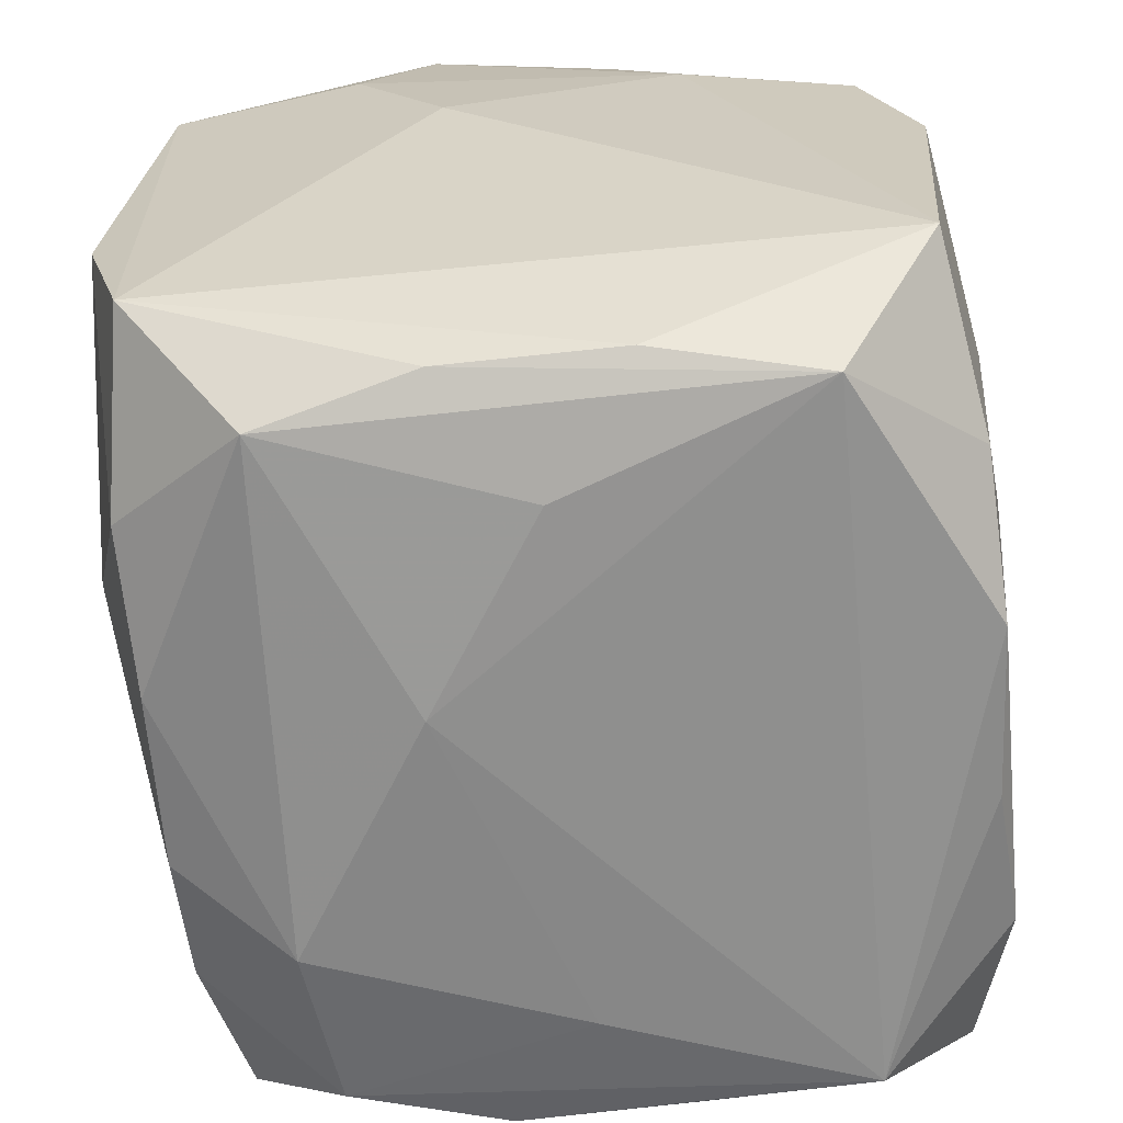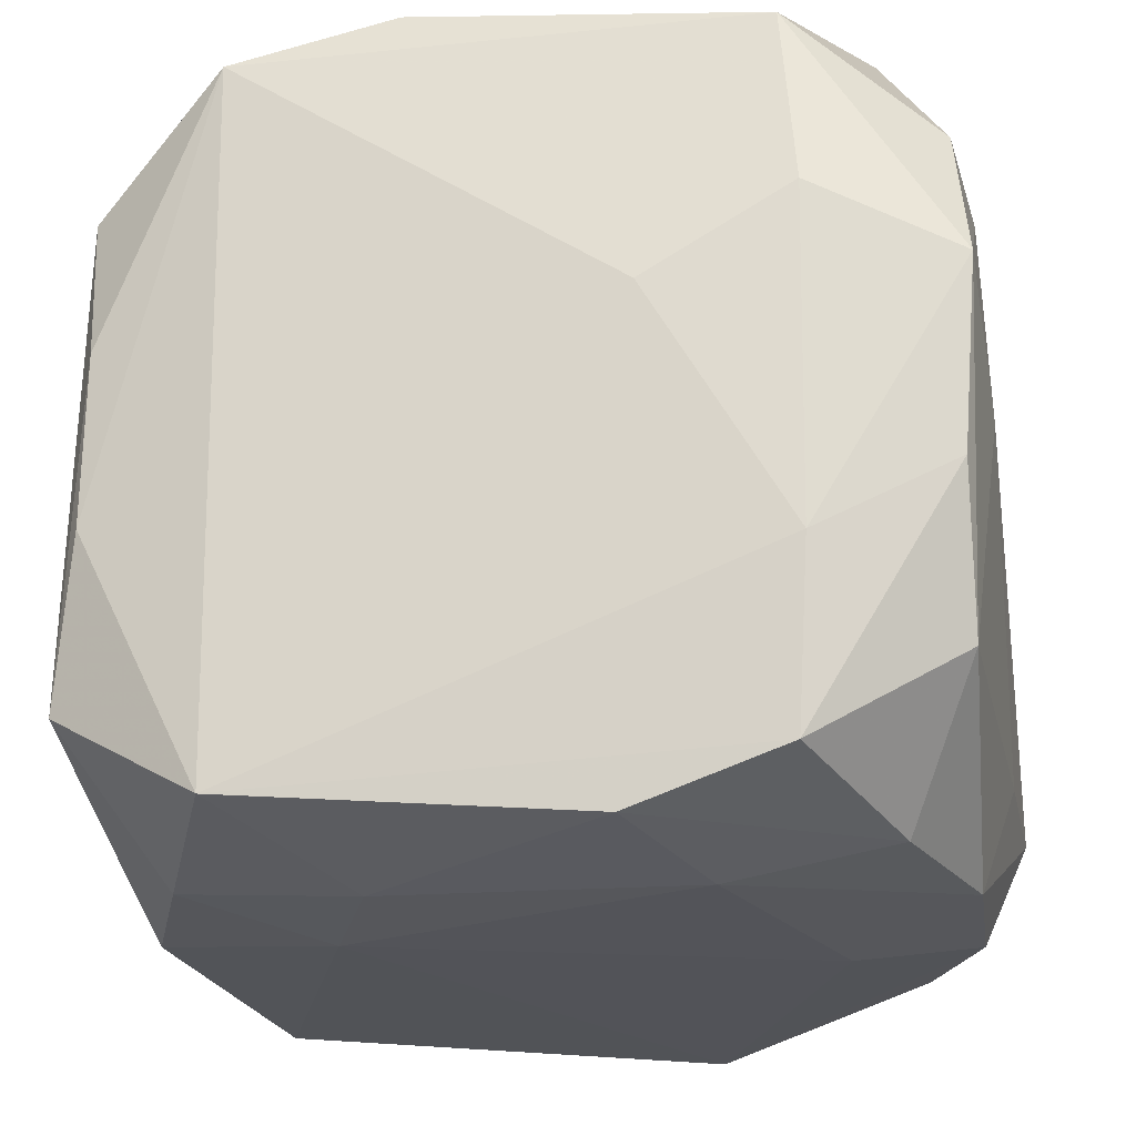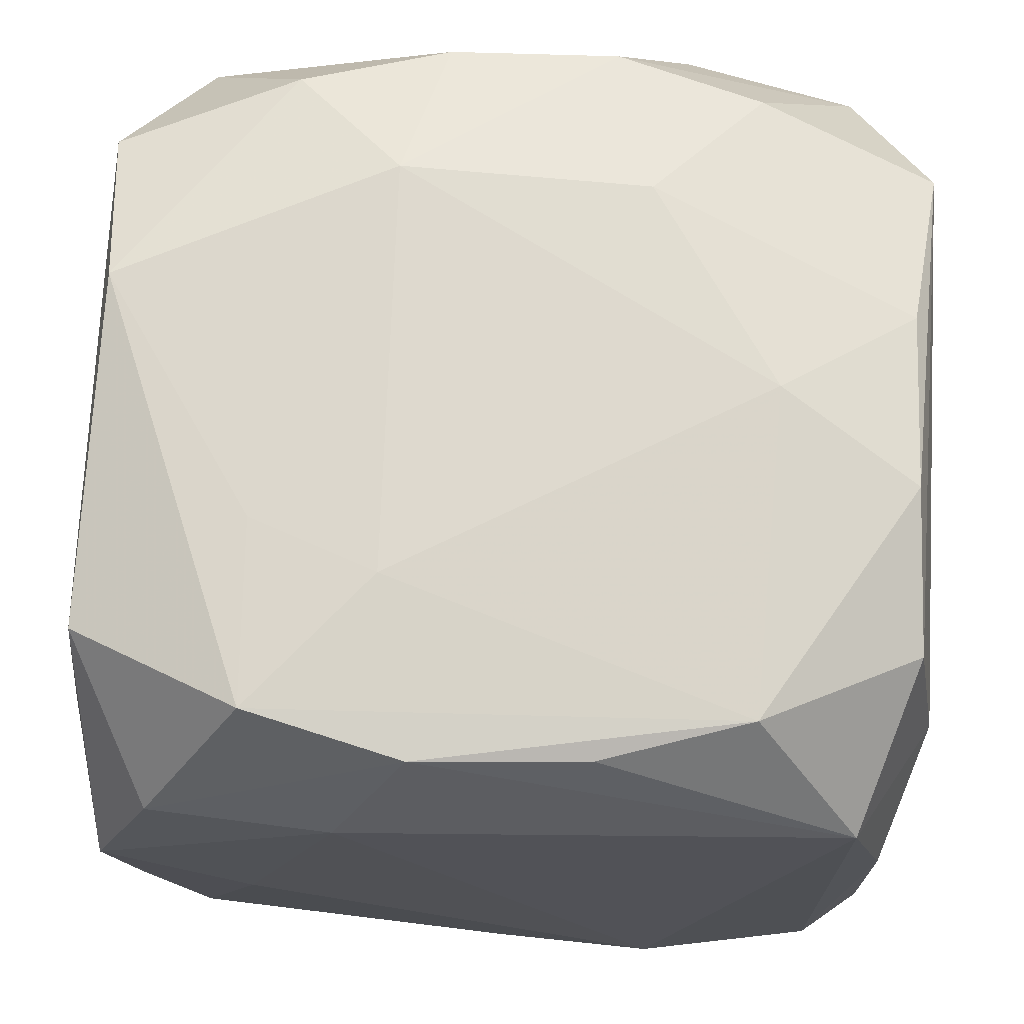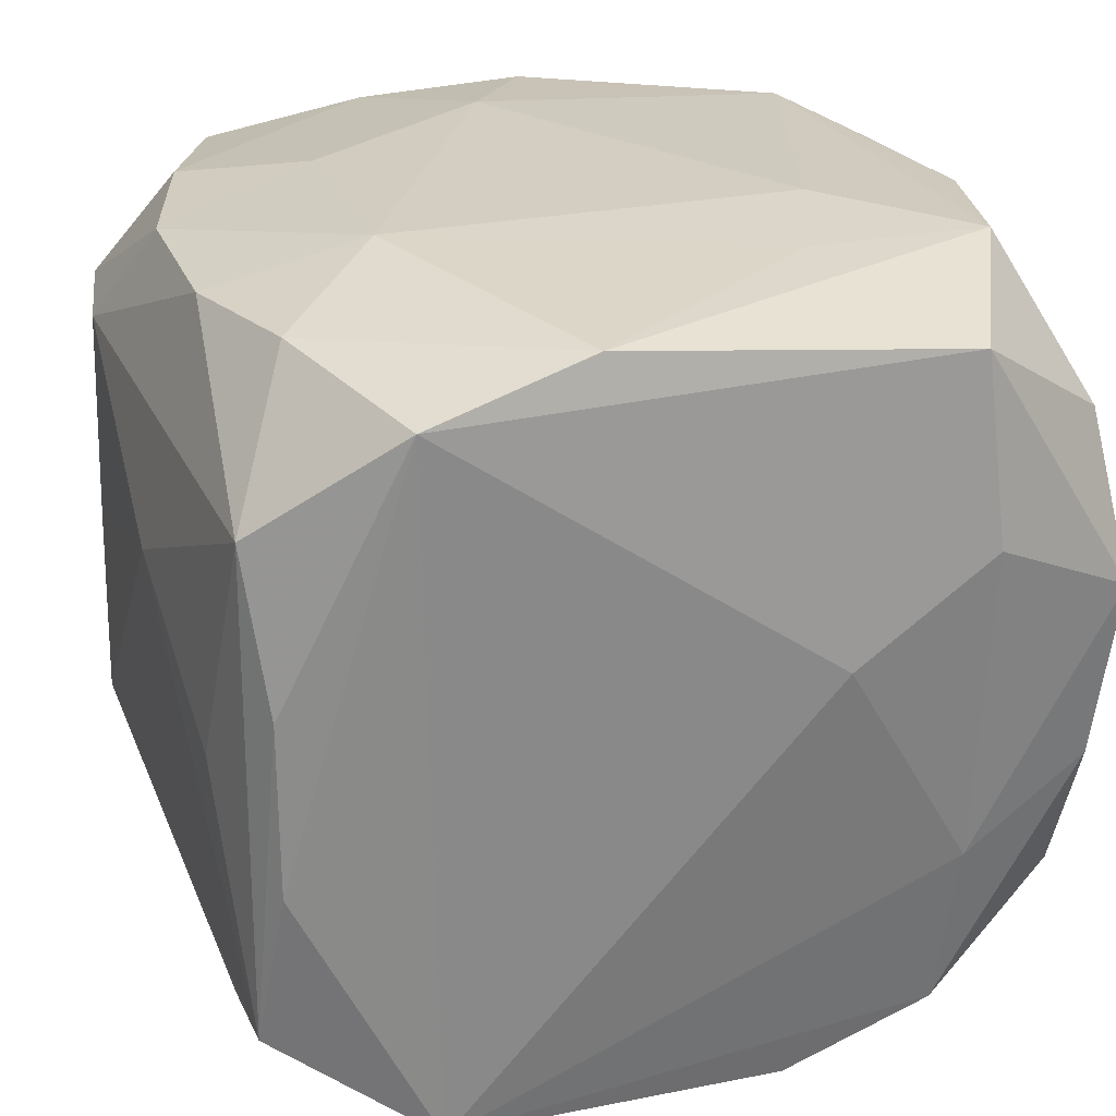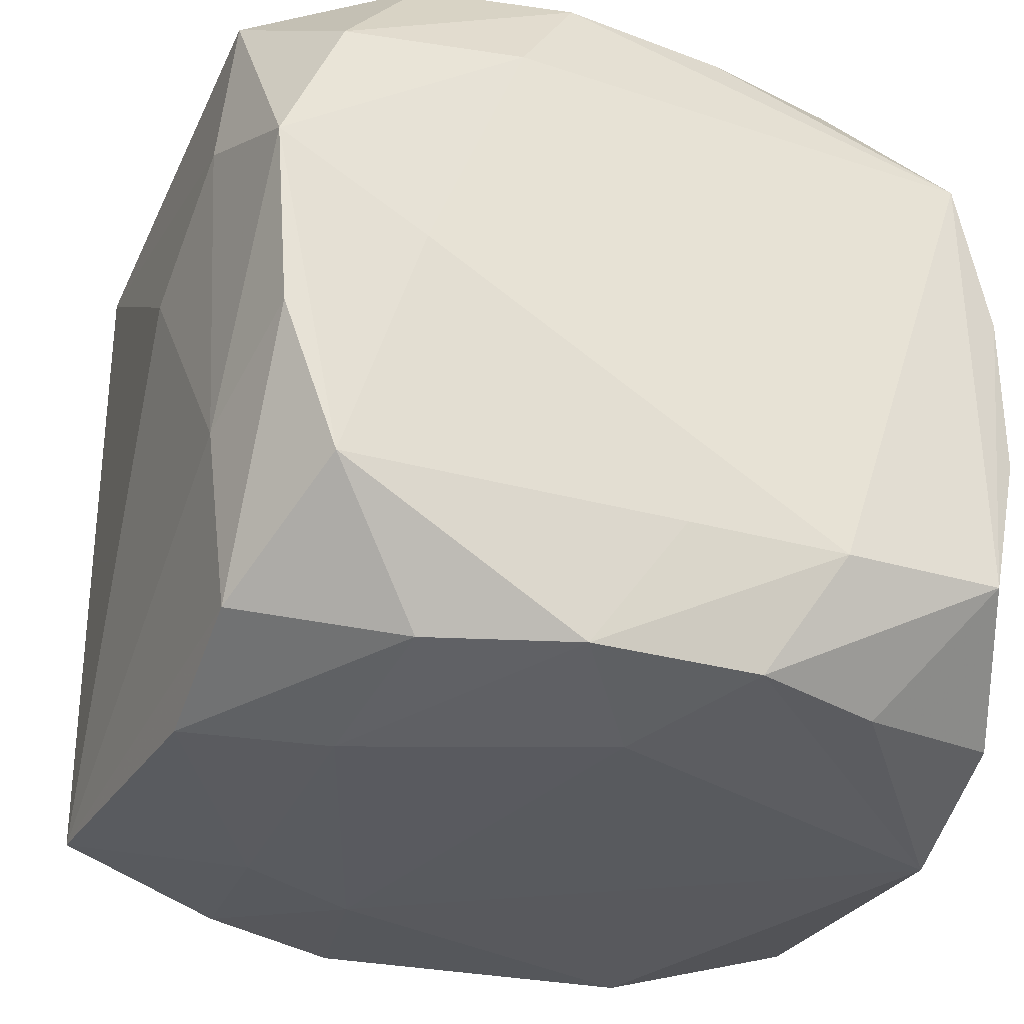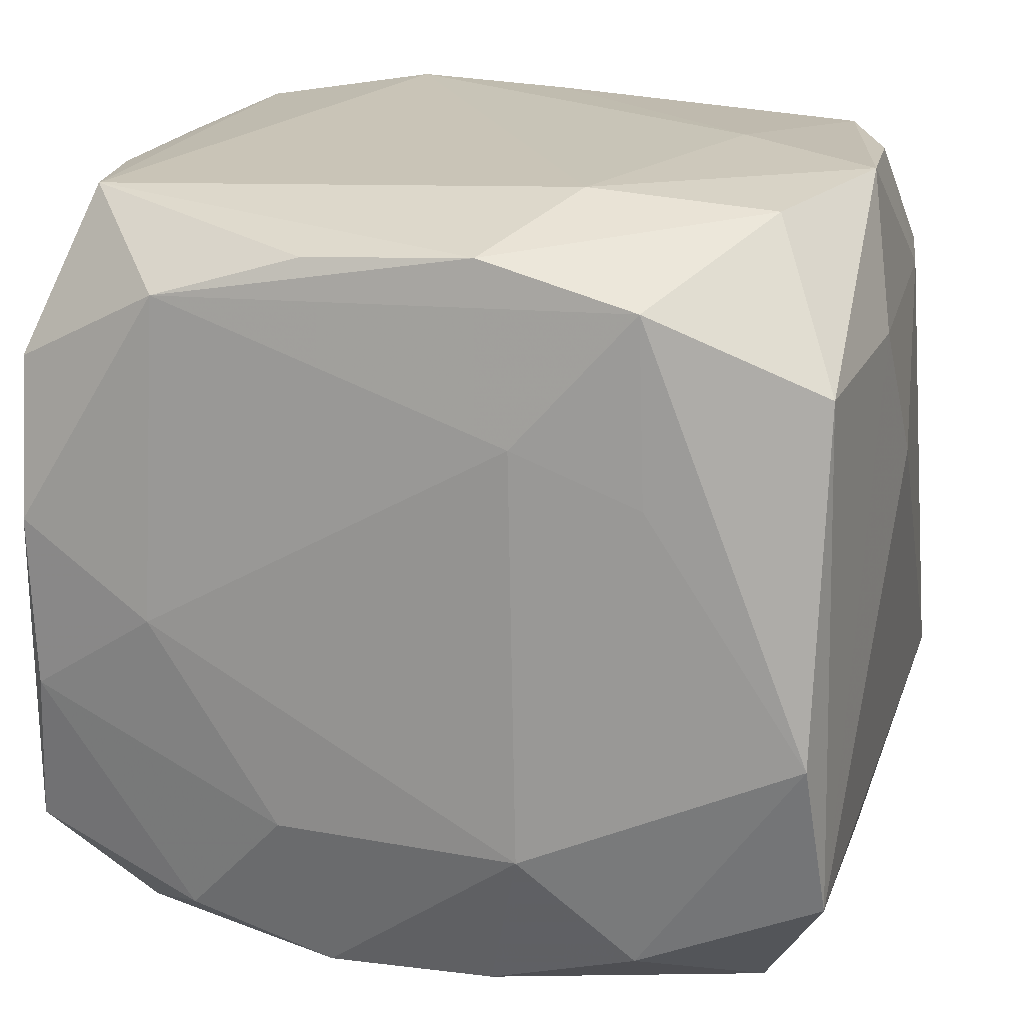
<metadata>
{"format":"obj","ext":"obj","renderer":"f3d","projection":"perspective","resolution":1024,"background":"white","views":[{"elev":-63.4,"azim":95.5,"up":"+Y"},{"elev":-23.7,"azim":99.8,"up":"+Z"},{"elev":71.2,"azim":-176.6,"up":"+Z"},{"elev":26.6,"azim":72.2,"up":"+Z"},{"elev":-31.9,"azim":159.3,"up":"+Z"},{"elev":19.0,"azim":16.1,"up":"+Y"}]}
</metadata>
<code>
v 0.01432 0.01731 0.01091
v -0.005271 -0.00909 0.01734
v -0.01674 0.00332 0.01646
v 0.01707 0.01792 0.004307
v 0.01507 -0.01718 -0.01116
v 0.004995 0.008619 0.01762
v 0.01459 -0.01691 0.01022
v 0.01746 0.01102 0.01532
v -0.01504 0.01679 0.01091
v 0.0033 0.01657 -0.01617
v -0.009874 -0.01408 0.01589
v -0.01799 -0.01107 -0.01542
v -0.0168 0.01631 0.004106
v 0.003789 -0.01599 -0.01676
v -0.01673 0.01634 -0.003463
v 0.003374 0.01603 0.01666
v -0.01104 -0.01812 -0.0002333
v -0.01773 0.004031 -0.01712
v 0.009542 0.01419 -0.01591
v -0.01855 0.01092 0.007196
v -0.01831 -0.0002348 6.039e-05
v 0.01637 -0.0162 -0.004051
v 0.01627 0.01724 -0.003624
v -0.01085 -0.0003954 0.01737
v -0.00741 0.01826 -0.01091
v -0.01042 0.01355 0.01656
v -0.01626 -0.01665 -0.003974
v -0.01511 -0.01776 -0.01119
v -0.01654 -0.004223 0.01625
v -0.0004675 0.01798 -0.0107
v 0.006457 0.01795 0.01141
v 0.01012 -0.01359 -0.01663
v -0.01635 -0.01688 0.003601
v 0.01126 -0.0179 -0.0002844
v 0.005126 -0.008359 -0.01748
v 0.005393 -0.009195 0.01781
v 0.01885 0.005529 0.003322
v -0.0181 -0.005254 0.003057
v -0.0003852 0.01122 -0.01748
v 0.01073 0.01826 0.0002749
v 0.01626 -0.01619 0.003481
v 0.01043 -0.006088 -0.0172
v -0.01719 0.009997 0.01464
v -0.004199 0.01639 -0.01608
v -0.01033 0.01382 -0.01577
v 0.01776 -0.0105 -0.01541
v -0.00402 0.01548 0.01621
v 0.003714 -0.01586 0.01565
v 0.01784 -0.01097 0.01504
v -0.01039 -0.0142 -0.01696
v -0.01503 0.01704 -0.01023
v 0.01644 0.01088 -0.01421
v -0.01427 -0.01715 0.01018
v 0.01012 0.01439 0.01717
v -0.01829 0.01095 -0.006617
v 0.01388 0.01717 -0.01012
v 0.01833 0.01172 0.007285
v 0.0165 0.004362 -0.01654
v 0.01054 0.007169 -0.01748
v -0.01833 0.004807 -0.002949
v -0.01751 0.01059 -0.01441
v -0.003692 -0.01574 -0.01638
v -0.003569 -0.01603 0.01573
v 0.0172 -0.003943 0.017
v -0.01743 -0.01123 0.01478
v 0.01009 -0.01394 0.01602
v -0.006841 -0.01842 0.01099
v 0.01752 0.01144 -0.006677
v 0.01042 0.006498 0.01734
v 0.003264 -0.01856 0.004855
f 50 28 12
f 60 12 20
f 64 8 54
f 70 28 5
f 37 46 68
f 27 33 12
f 12 28 27
f 27 28 33
f 20 12 21
f 21 38 20
f 12 38 21
f 40 25 31
f 28 50 62
f 46 58 52
f 52 68 46
f 68 52 23
f 17 28 70
f 33 28 53
f 28 17 53
f 18 50 12
f 39 35 18
f 18 35 50
f 18 44 39
f 42 58 46
f 25 44 51
f 61 15 51
f 20 15 55
f 55 15 61
f 61 18 55
f 55 60 20
f 12 60 55
f 55 18 12
f 13 15 20
f 13 51 15
f 64 54 69
f 54 6 69
f 26 6 54
f 47 26 16
f 16 26 54
f 49 46 37
f 64 66 49
f 49 8 64
f 22 5 46
f 22 41 5
f 46 49 22
f 22 49 41
f 70 5 34
f 70 34 7
f 7 49 66
f 41 49 7
f 5 41 7
f 7 34 5
f 50 35 14
f 14 62 50
f 14 5 28
f 28 62 14
f 19 52 58
f 68 23 4
f 40 31 4
f 30 25 40
f 67 53 17
f 67 17 70
f 63 53 67
f 70 7 67
f 61 51 45
f 45 51 44
f 45 18 61
f 44 18 45
f 64 69 36
f 36 69 6
f 36 66 64
f 36 2 63
f 33 53 65
f 20 38 65
f 12 33 65
f 65 38 12
f 6 26 24
f 24 36 6
f 2 36 24
f 35 42 32
f 32 14 35
f 32 42 46
f 46 5 32
f 5 14 32
f 59 19 58
f 58 42 59
f 59 35 39
f 59 42 35
f 39 44 10
f 10 59 39
f 19 59 10
f 10 44 25
f 25 30 10
f 56 23 52
f 52 19 56
f 19 10 56
f 56 10 30
f 56 30 40
f 40 4 56
f 56 4 23
f 57 4 8
f 57 49 37
f 8 49 57
f 37 68 57
f 68 4 57
f 1 54 8
f 8 4 1
f 1 4 31
f 1 16 54
f 31 16 1
f 63 67 48
f 48 67 7
f 48 7 66
f 48 36 63
f 66 36 48
f 63 2 11
f 11 53 63
f 11 65 53
f 20 65 43
f 9 13 20
f 20 43 9
f 9 43 26
f 9 26 47
f 47 16 9
f 9 16 31
f 9 31 25
f 25 51 9
f 51 13 9
f 3 43 65
f 3 24 26
f 26 43 3
f 29 3 65
f 24 3 29
f 65 11 29
f 2 24 29
f 29 11 2

</code>
